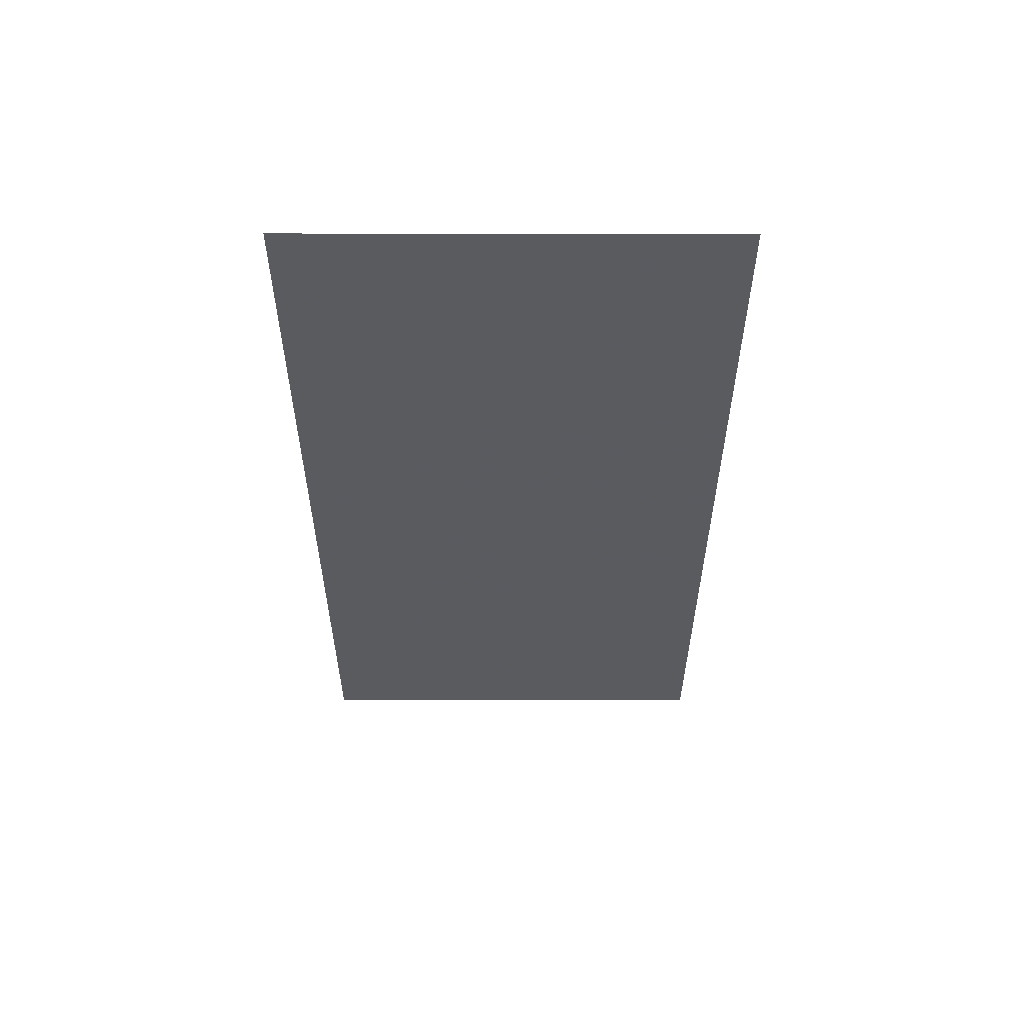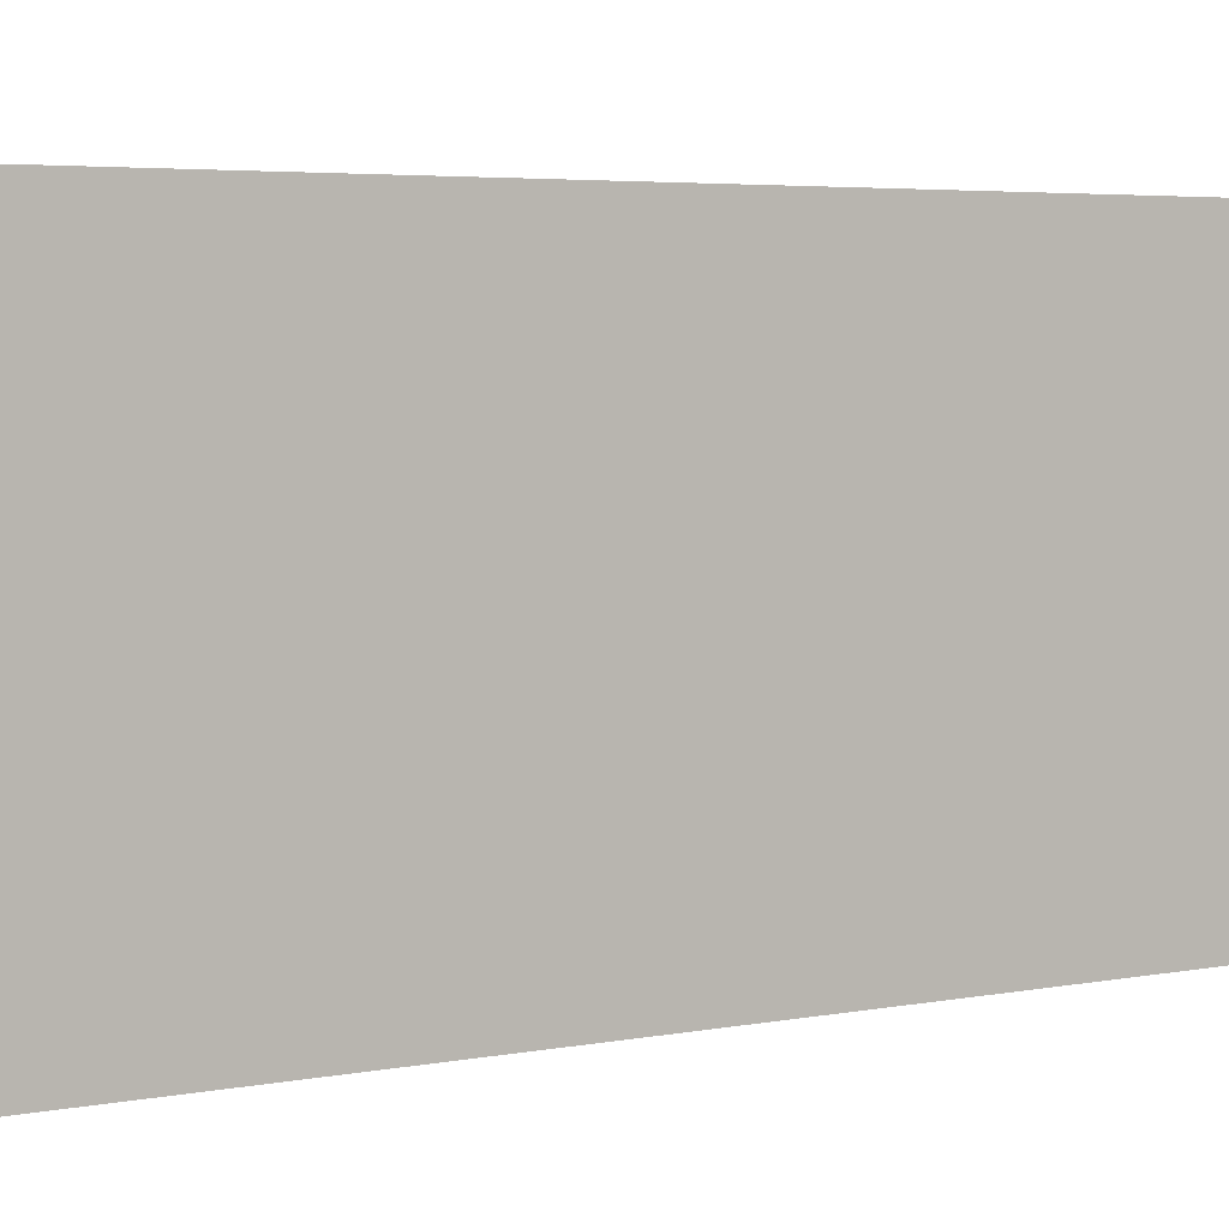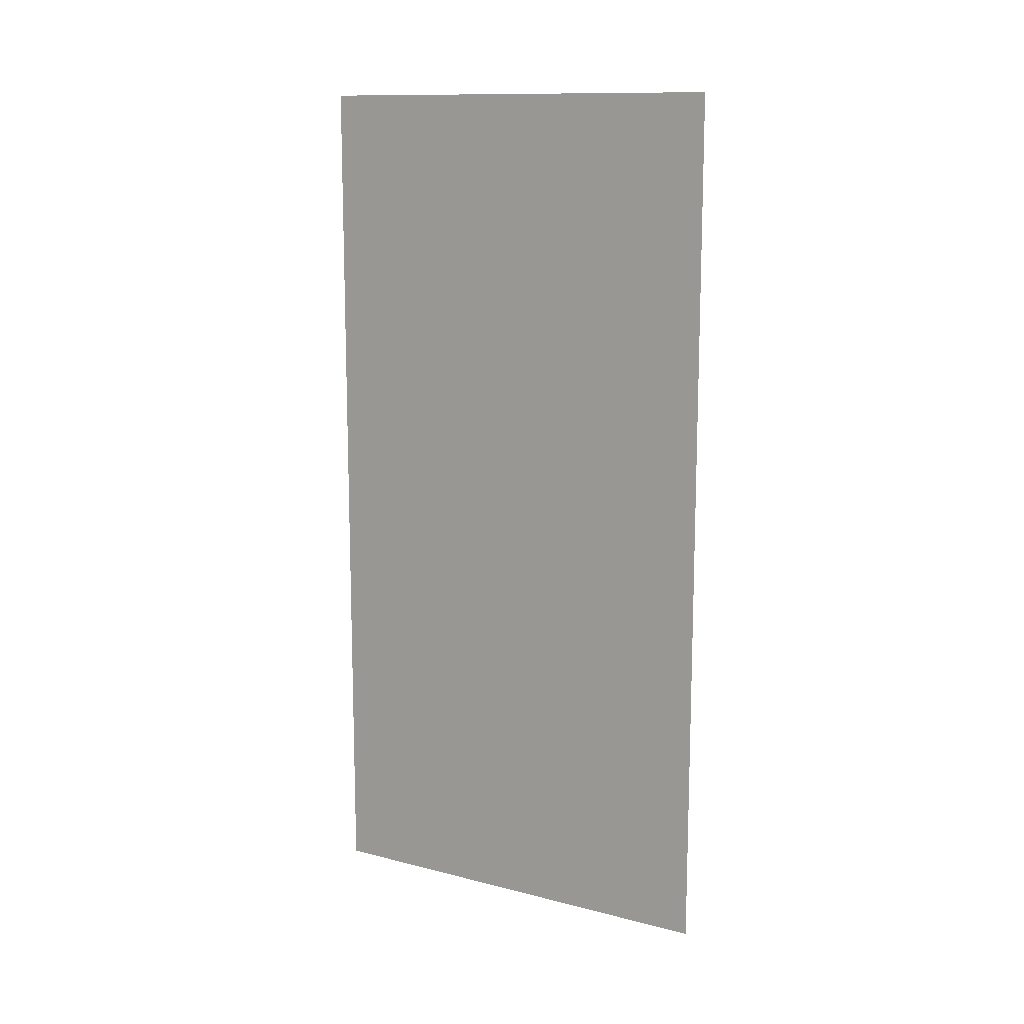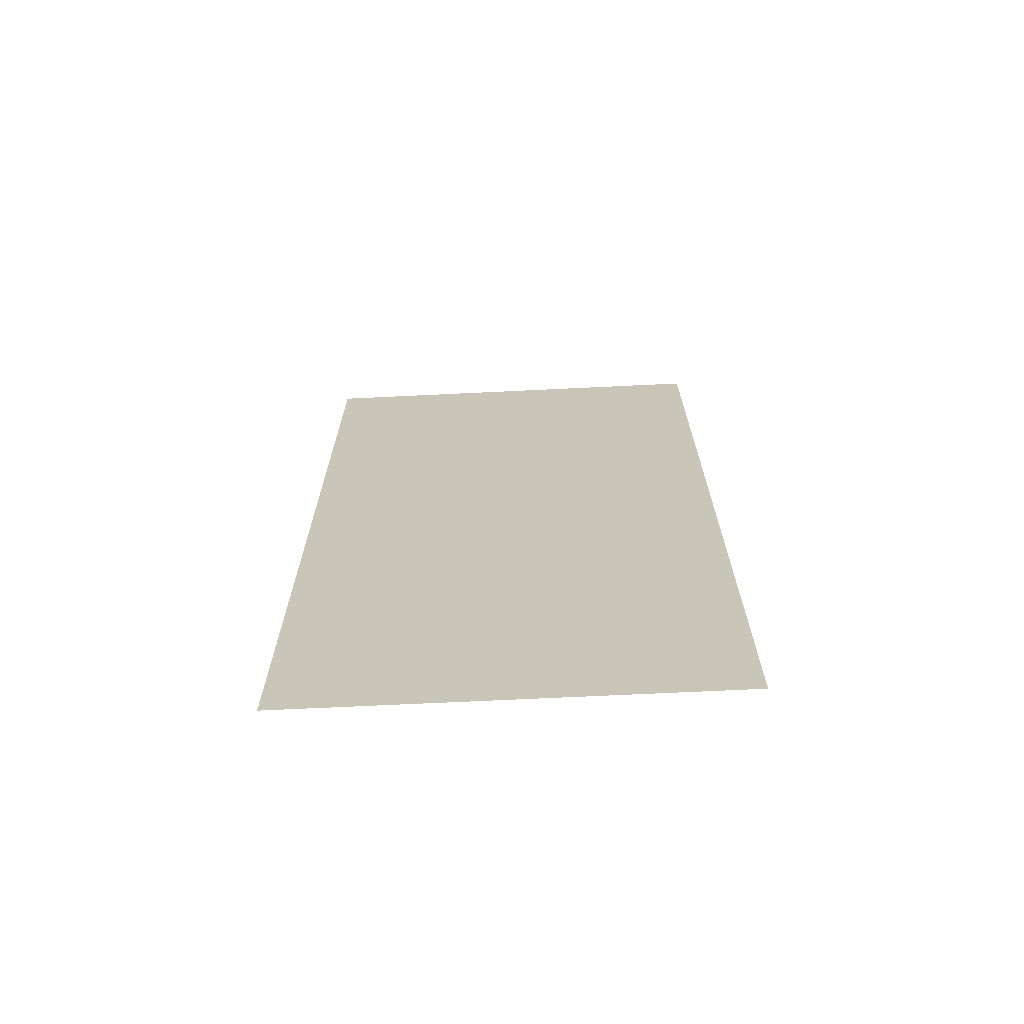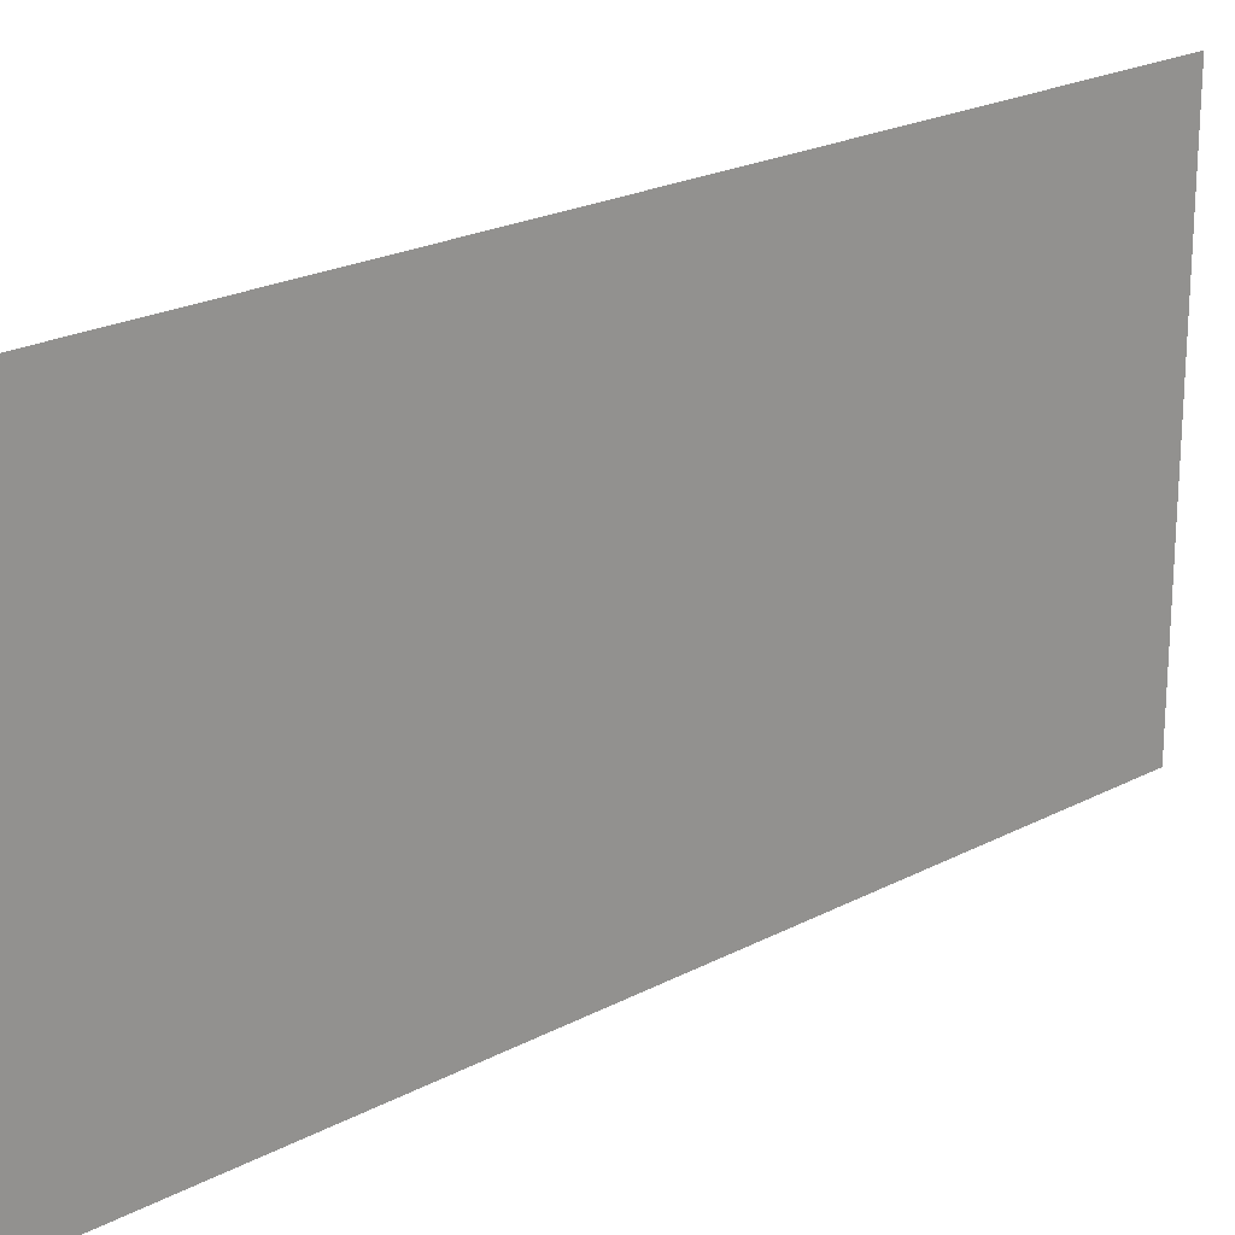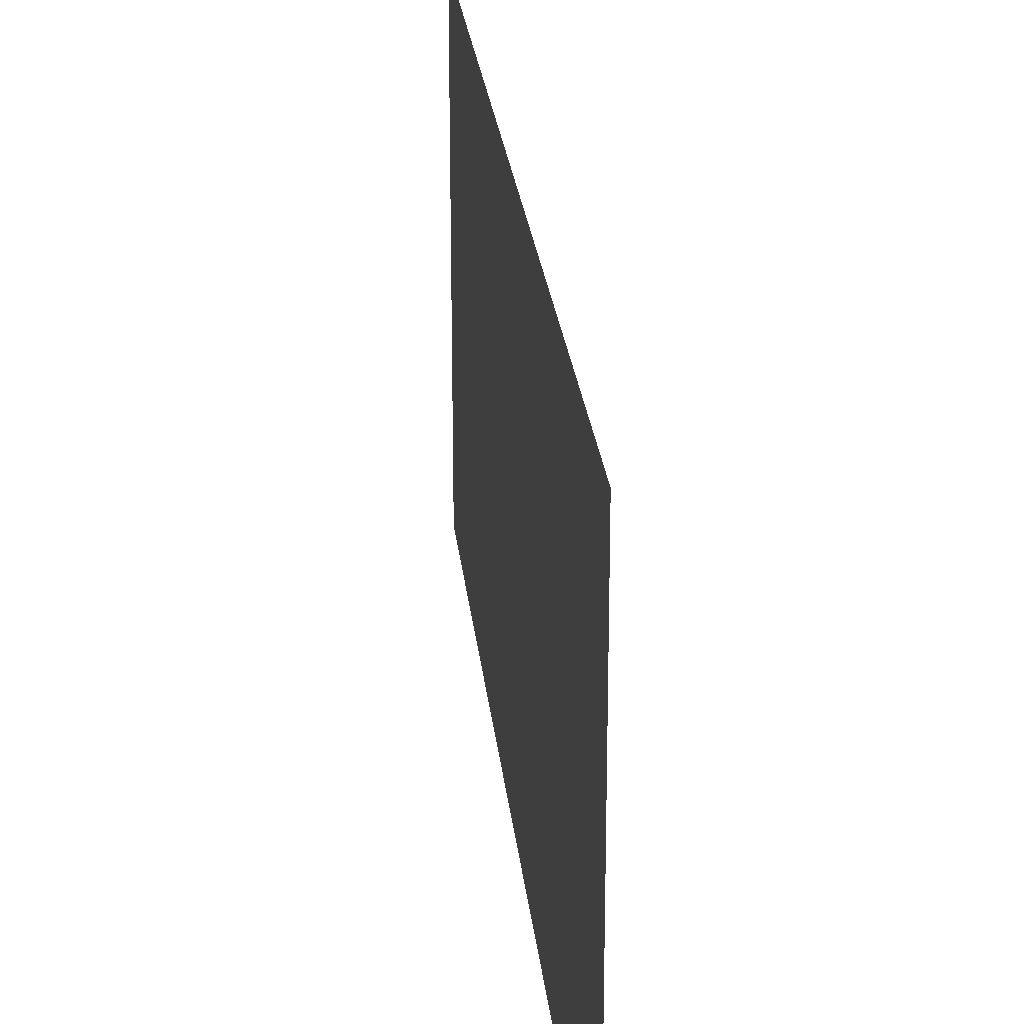
<metadata>
{"format":"obj","ext":"obj","renderer":"f3d","projection":"perspective","resolution":1024,"background":"white","views":[{"elev":56.5,"azim":-90.0,"up":"+Z"},{"elev":4.2,"azim":-123.5,"up":"+Y"},{"elev":12.5,"azim":-59.4,"up":"+Z"},{"elev":-68.8,"azim":92.7,"up":"+Z"},{"elev":22.1,"azim":-132.6,"up":"+Y"},{"elev":25.1,"azim":174.2,"up":"+Y"}]}
</metadata>
<code>
v -13.39 9.424 0
v -13.39 10.41 0
v -13.39 9.424 2
v -13.39 10.41 2
f 1 2 3
f 2 3 4

</code>
